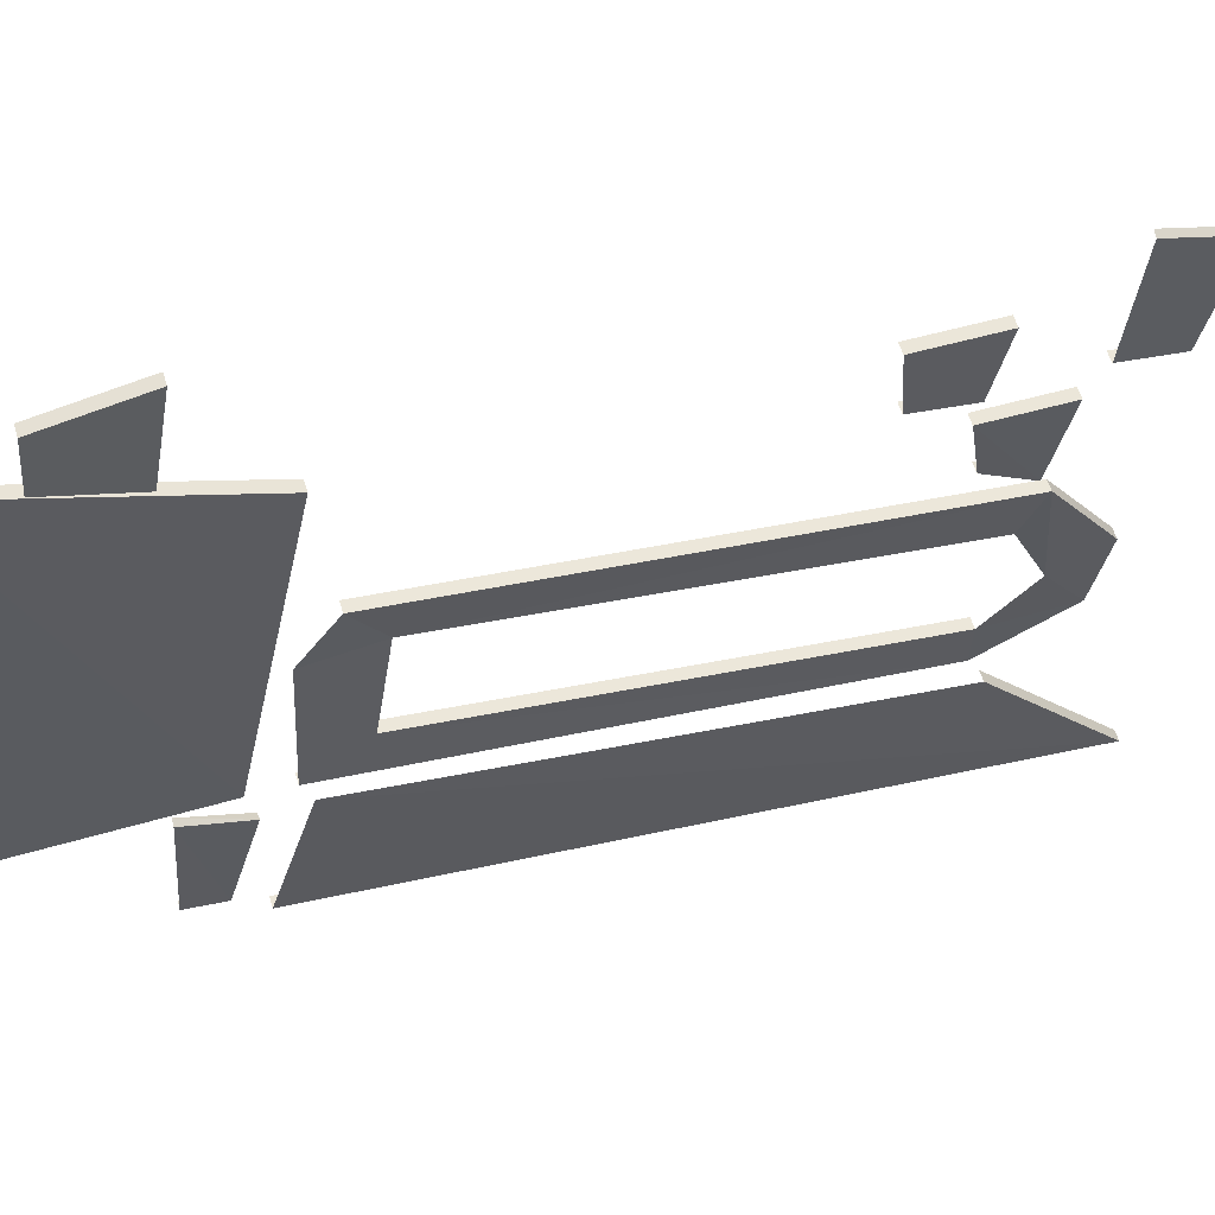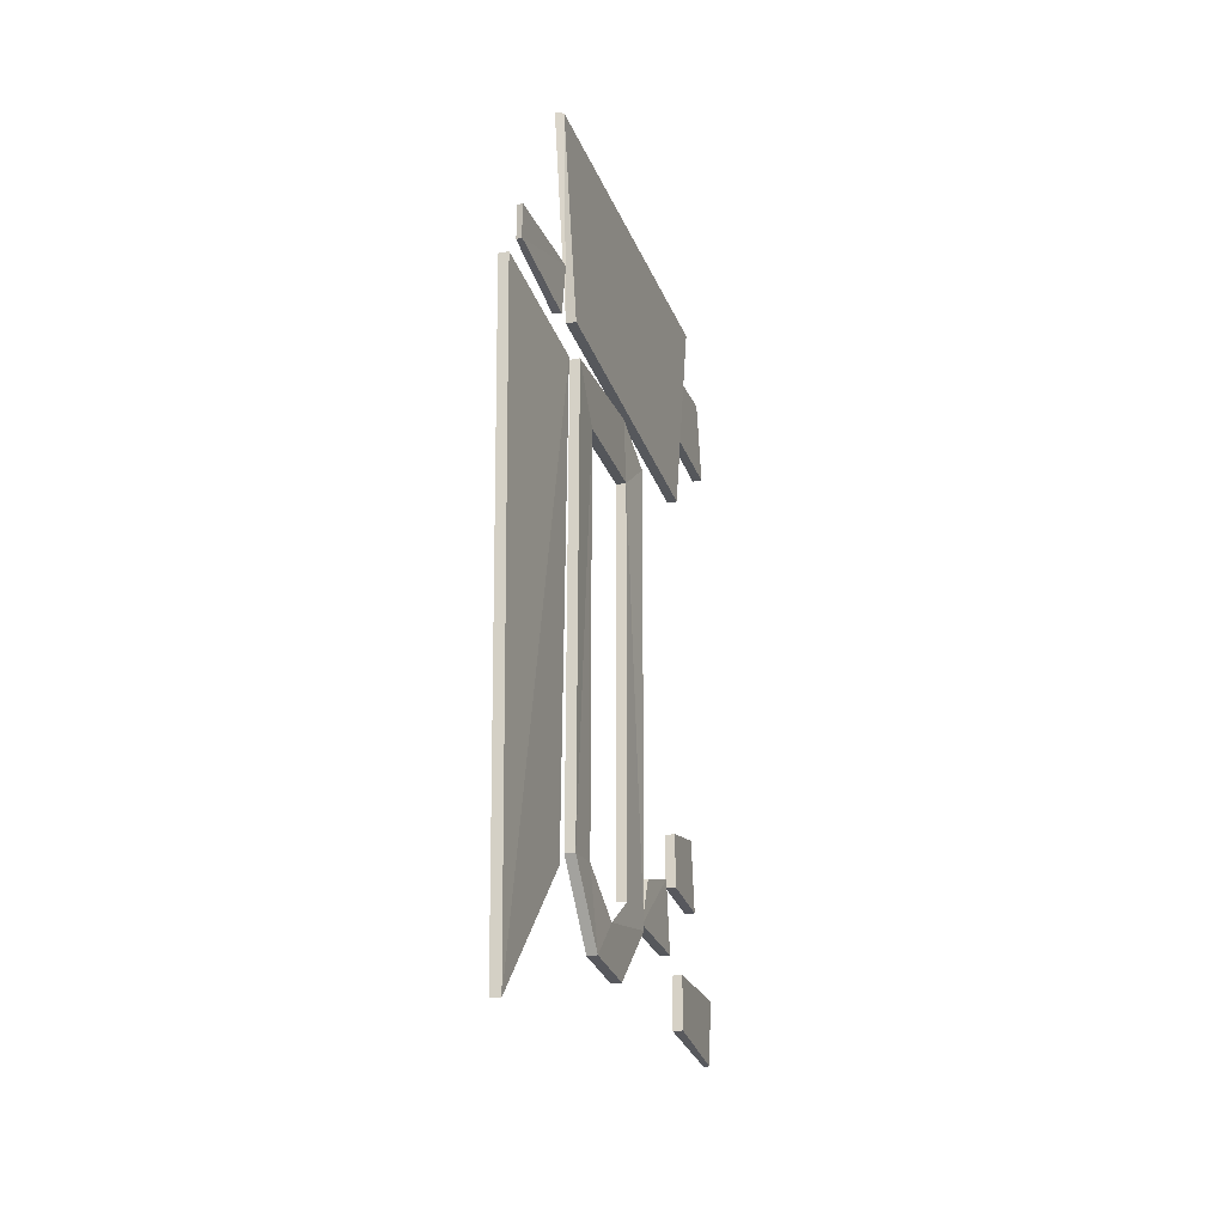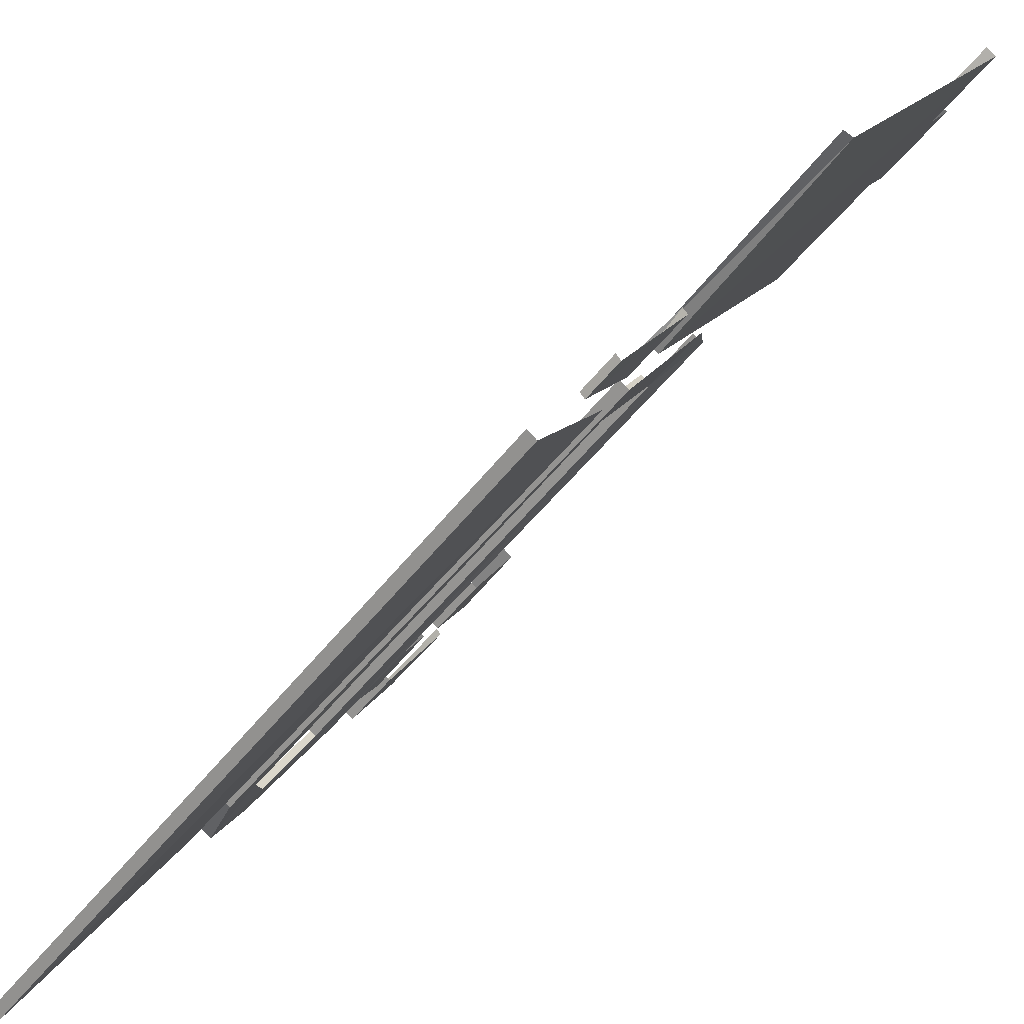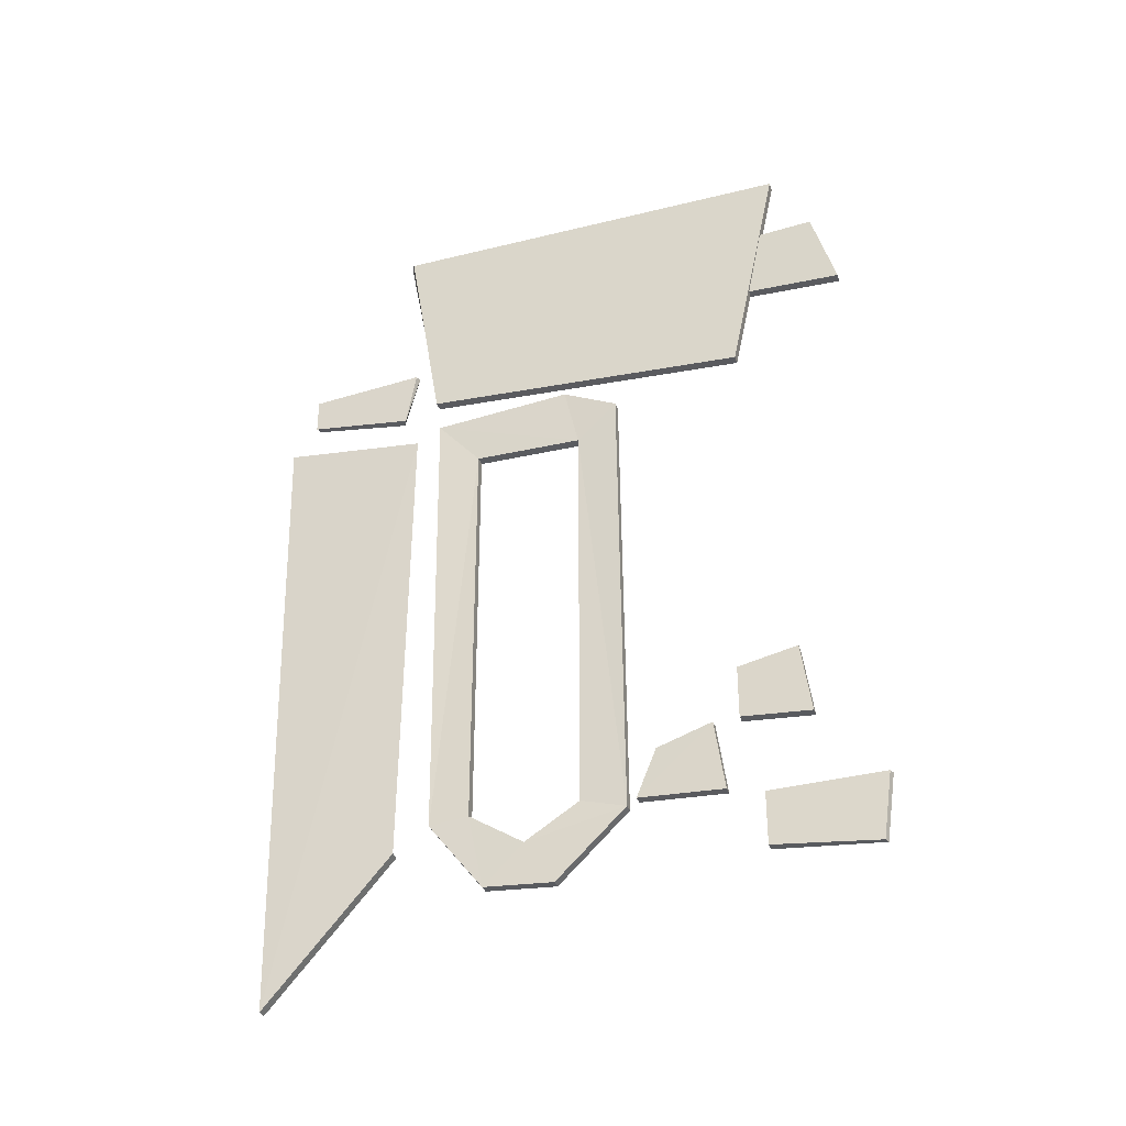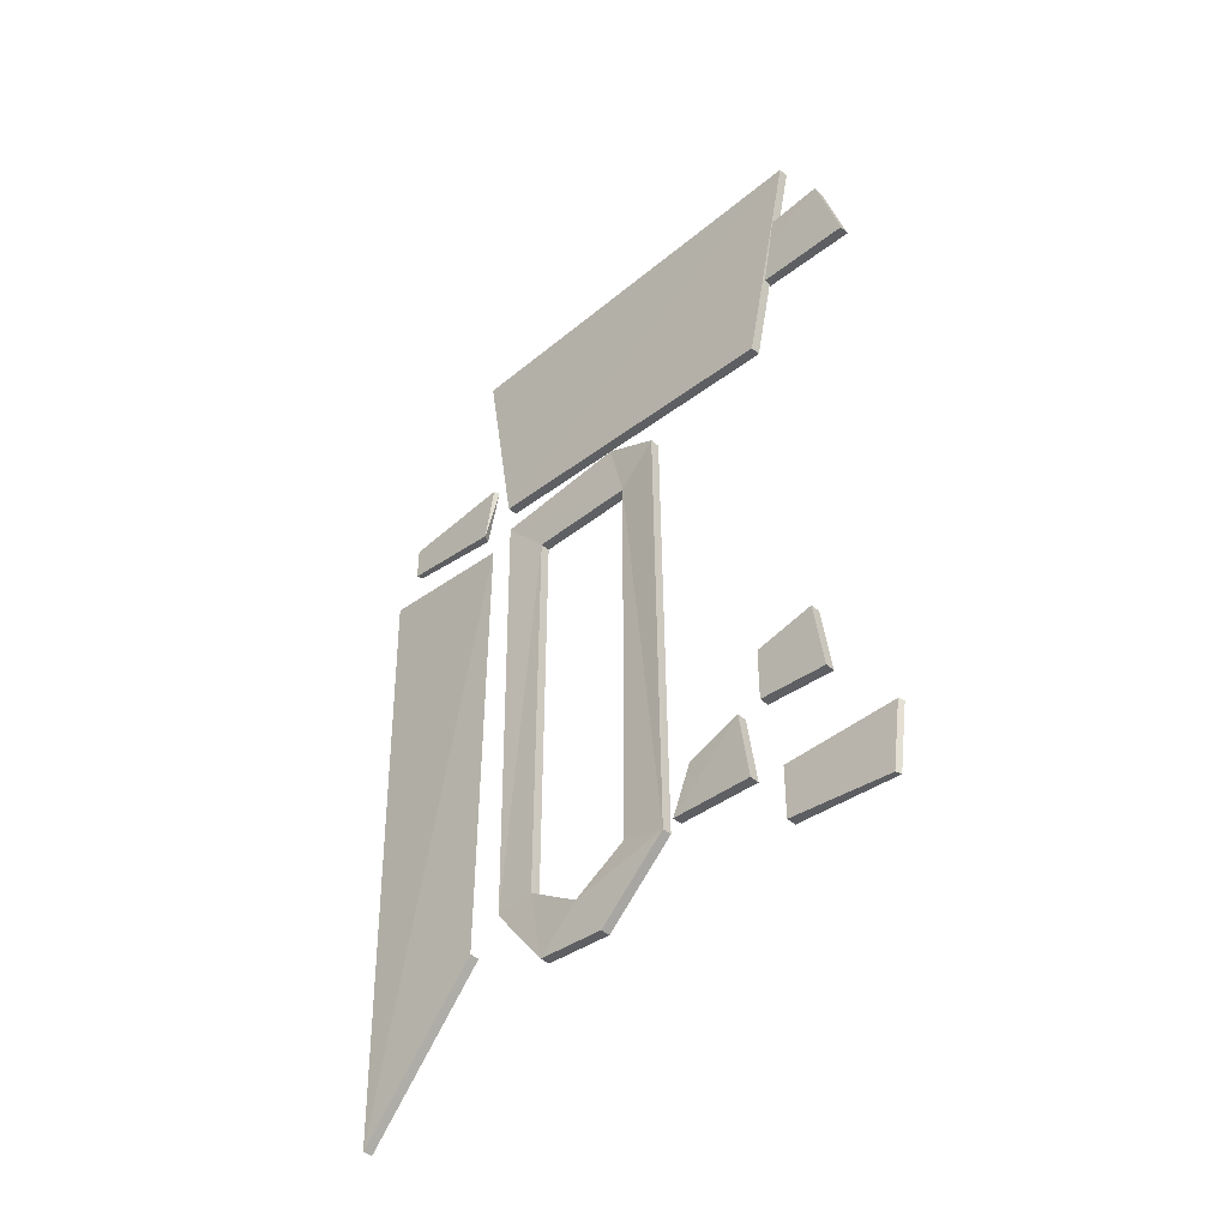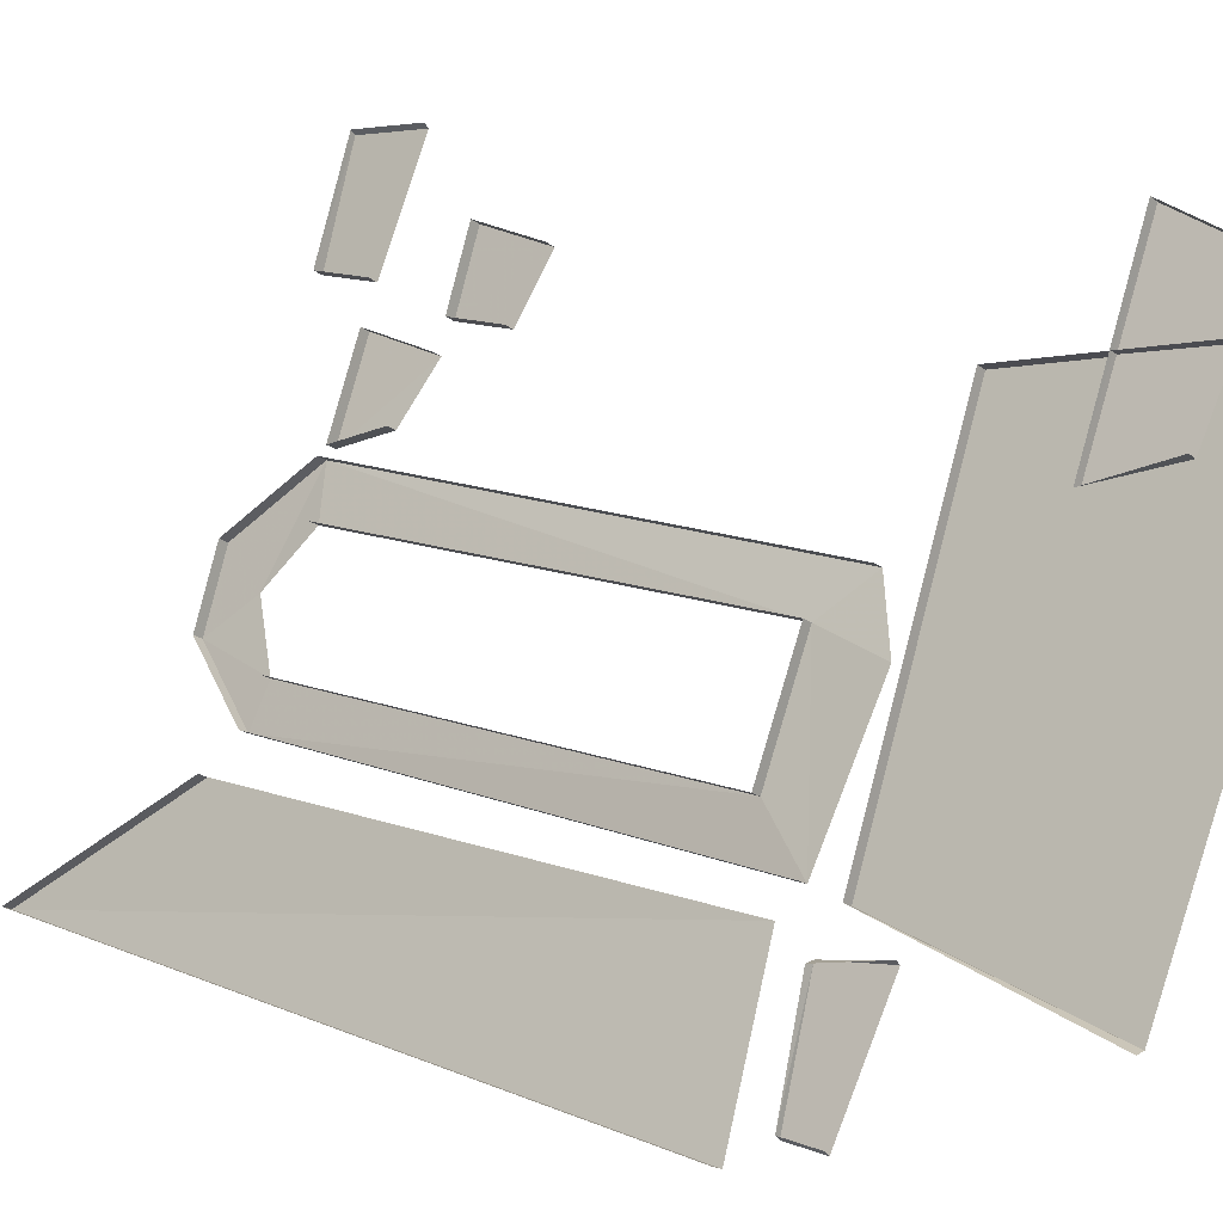
<metadata>
{"format":"obj","ext":"obj","renderer":"f3d","projection":"perspective","resolution":1024,"background":"white","views":[{"elev":29.6,"azim":-108.7,"up":"+Z"},{"elev":-25.3,"azim":170.3,"up":"+Y"},{"elev":-56.0,"azim":141.8,"up":"+Z"},{"elev":-33.7,"azim":-99.4,"up":"+Y"},{"elev":-42.6,"azim":-73.1,"up":"+Y"},{"elev":14.1,"azim":130.0,"up":"+Z"}]}
</metadata>
<code>
v -0.2734 -0.5703 0.02344
v -0.1562 -0.4844 -0.2188
v -0.1875 -0.5703 -0.1484
v -0.1719 -0.5703 -0.1406
v -0.2578 -0.5703 0.03125
v -0.2734 -1.305 0.02344
v -0.3125 -1.328 0.09375
v -0.3125 -0.5078 0.08594
v -0.2656 -0.4609 0
v -0.1562 -1.312 -0.2109
v -0.1406 -0.4844 -0.2109
v -0.1406 -1.312 -0.2031
v -0.2031 -1.438 -0.125
v -0.1875 -1.305 -0.1484
v -0.1719 -1.305 -0.1406
v -0.2344 -1.367 -0.0625
v -0.2578 -1.445 -0.01562
v -0.2422 -1.445 -0.007812
v -0.2969 -1.328 0.1016
v -0.2969 -0.5078 0.09375
v -0.1875 -1.438 -0.1172
v -0.2578 -1.305 0.03125
v -0.4141 -1.336 0.2969
v -0.4141 -1.43 0.2969
v -0.5 -1.328 0.4766
v -0.4922 -1.445 0.4609
v -0.4922 -1.328 0.4844
v -0.4844 -1.445 0.4688
v -0.3984 -1.43 0.3047
v -0.3984 -1.336 0.3047
v -0.3281 -1.227 0.1406
v -0.3125 -1.312 0.1094
v -0.375 -1.195 0.2266
v -0.3828 -1.32 0.2422
v -0.3594 -1.195 0.2344
v -0.3672 -1.32 0.25
v -0.2969 -1.312 0.1172
v -0.3125 -1.227 0.1484
v -0.3984 -1.102 0.2656
v -0.3984 -1.195 0.2656
v -0.4453 -1.078 0.3594
v -0.4531 -1.203 0.375
v -0.4297 -1.078 0.3672
v -0.4375 -1.203 0.3828
v -0.3828 -1.195 0.2734
v -0.3828 -1.102 0.2734
v -0.3828 -0.1797 0.2344
v -0.3594 -0.2969 0.1953
v -0.4844 -0.1641 0.4297
v -0.5 -0.3047 0.4688
v -0.4688 -0.1641 0.4375
v -0.4844 -0.3047 0.4766
v -0.3438 -0.2969 0.1953
v -0.3672 -0.1797 0.2422
v -0.03125 -0.3594 -0.4453
v -0.03125 -0.4219 -0.4453
v -0.125 -0.3438 -0.2656
v -0.1172 -0.4453 -0.2812
v -0.1172 -0.3438 -0.2578
v -0.1016 -0.4453 -0.2812
v -0.02344 -0.4219 -0.4375
v -0.02344 -0.3594 -0.4375
v -0.1172 -0.05469 -0.2812
v -0.1484 -0.4219 -0.2266
v -0.4531 -0.04688 0.3672
v -0.4141 -0.4531 0.2891
v -0.4375 -0.04688 0.375
v -0.3984 -0.4531 0.2969
v -0.1328 -0.4219 -0.2188
v -0.1016 -0.05469 -0.2812
v -0.007812 -0.4766 -0.4844
v -0.02344 -1.602 -0.4609
v -0.1328 -0.5078 -0.2578
v -0.125 -1.352 -0.2656
v -0.1094 -1.352 -0.2578
v -0.007812 -1.602 -0.4531
v 0.007812 -0.4766 -0.4766
f 1 2 3
f 1 3 4
f 1 4 5
f 1 5 6
f 1 6 7
f 1 7 8
f 1 8 9
f 1 9 2
f 10 3 2
f 10 2 11
f 10 11 12
f 10 12 13
f 10 13 14
f 10 14 3
f 3 14 15
f 3 15 4
f 16 7 6
f 7 16 17
f 7 17 18
f 7 18 19
f 7 19 8
f 8 19 20
f 14 13 16
f 16 13 17
f 17 13 21
f 17 21 18
f 13 12 21
f 6 5 22
f 23 24 25
f 25 24 26
f 25 26 27
f 27 26 28
f 28 26 29
f 29 26 24
f 29 24 23
f 29 23 30
f 31 32 33
f 33 32 34
f 33 34 35
f 35 34 36
f 36 34 37
f 37 34 32
f 37 32 31
f 37 31 38
f 39 40 41
f 41 40 42
f 41 42 43
f 43 42 44
f 44 42 45
f 45 42 40
f 45 40 39
f 45 39 46
f 47 48 49
f 49 48 50
f 49 50 51
f 51 50 52
f 52 50 53
f 53 50 48
f 53 48 47
f 53 47 54
f 55 56 57
f 57 56 58
f 57 58 59
f 59 58 60
f 60 58 61
f 61 58 56
f 61 56 55
f 61 55 62
f 63 64 65
f 65 64 66
f 65 66 67
f 67 66 68
f 68 66 69
f 69 66 64
f 69 64 63
f 69 63 70
f 71 72 73
f 73 72 74
f 74 72 75
f 75 72 76
f 76 72 71
f 76 71 77

</code>
